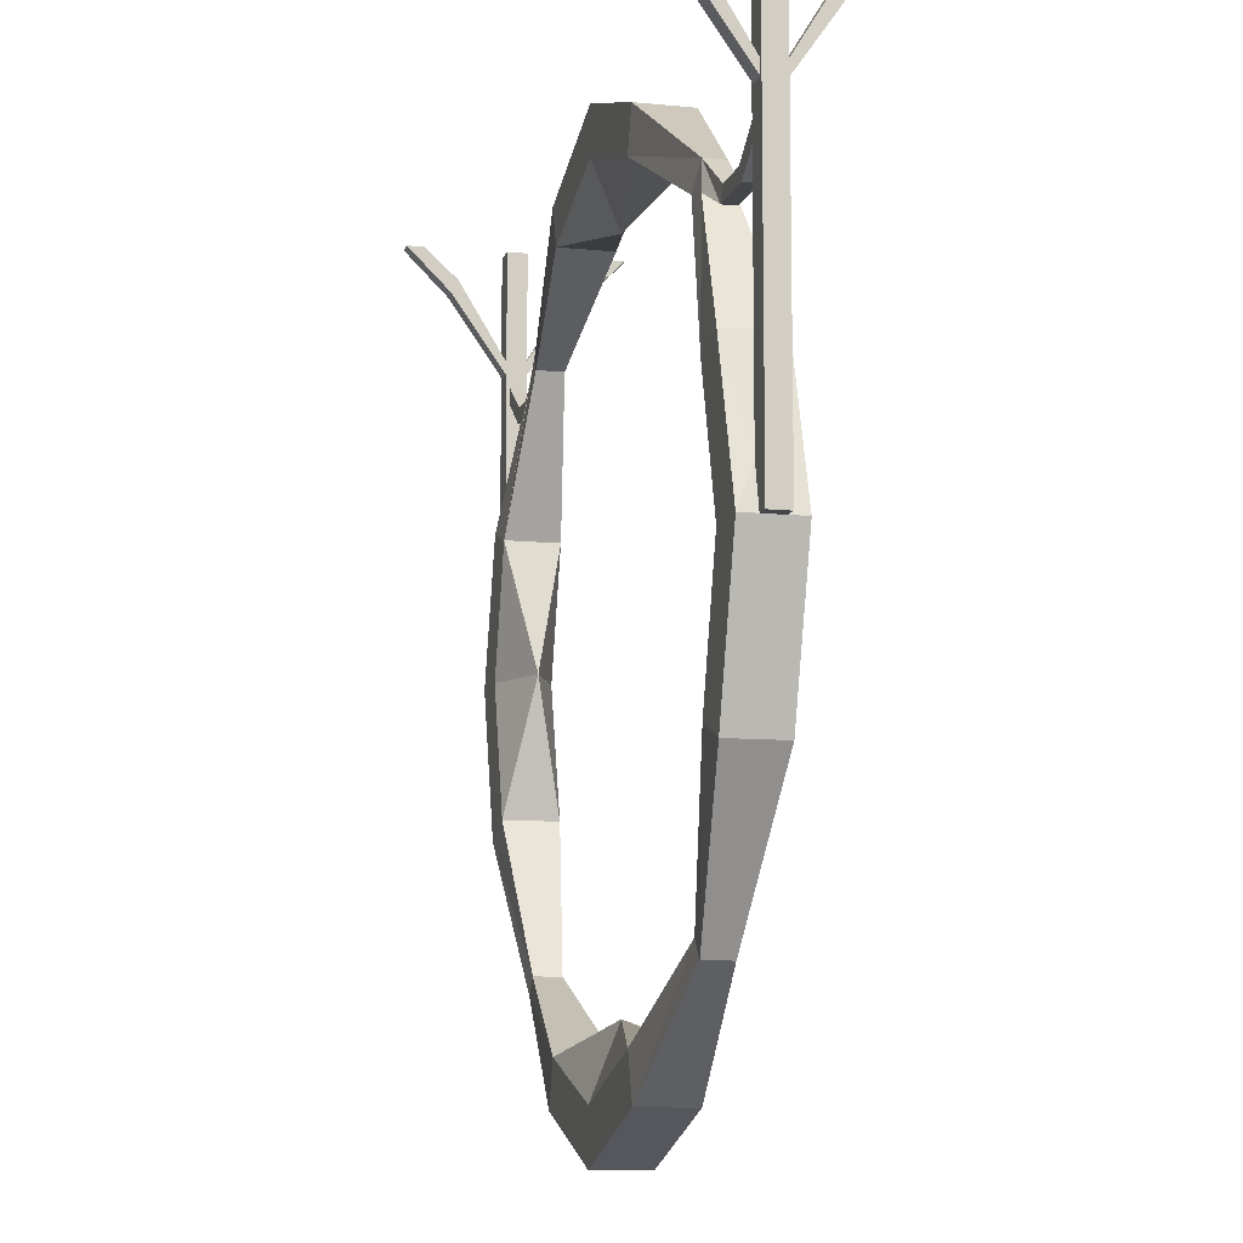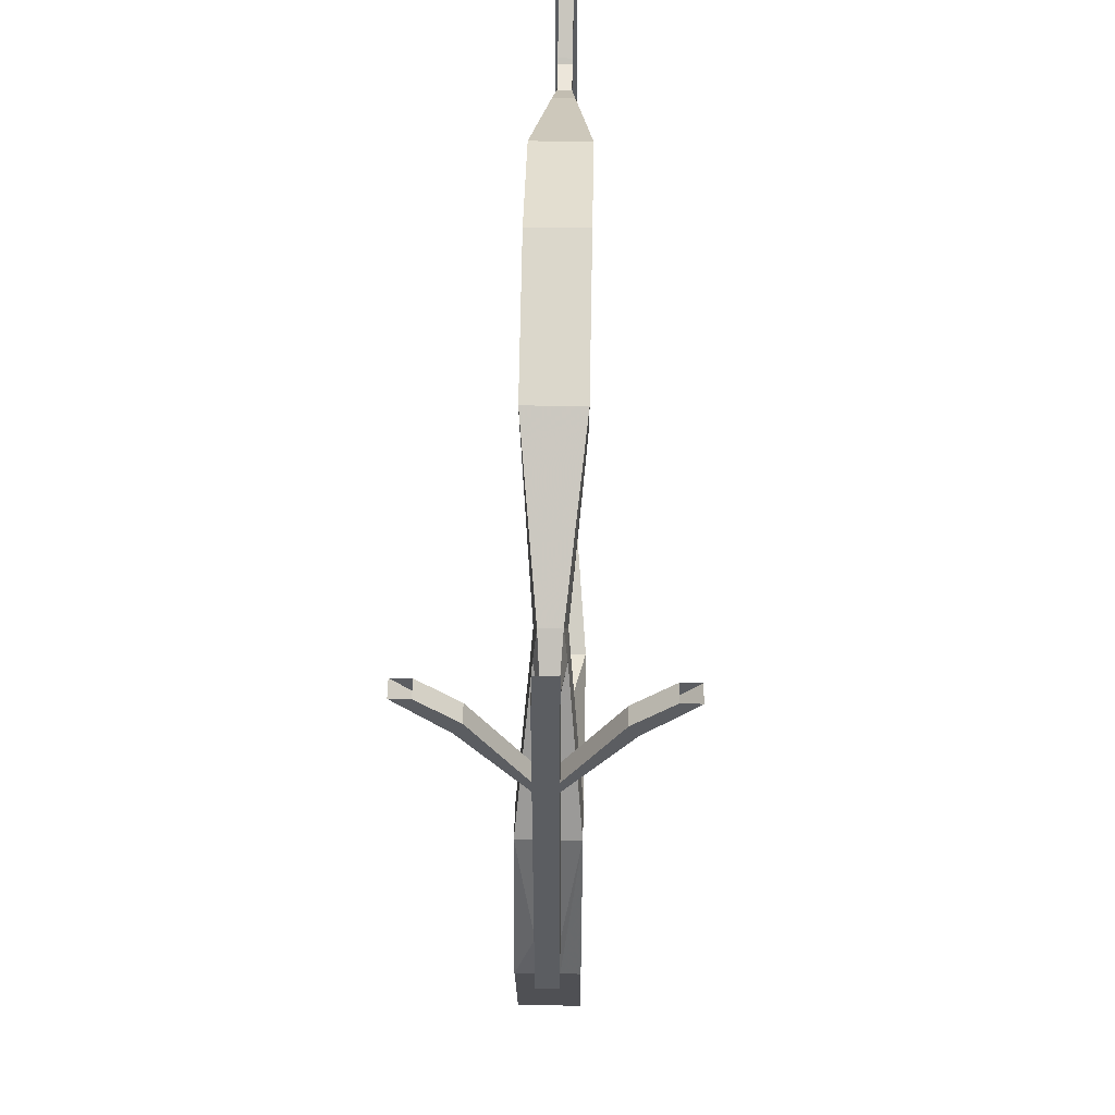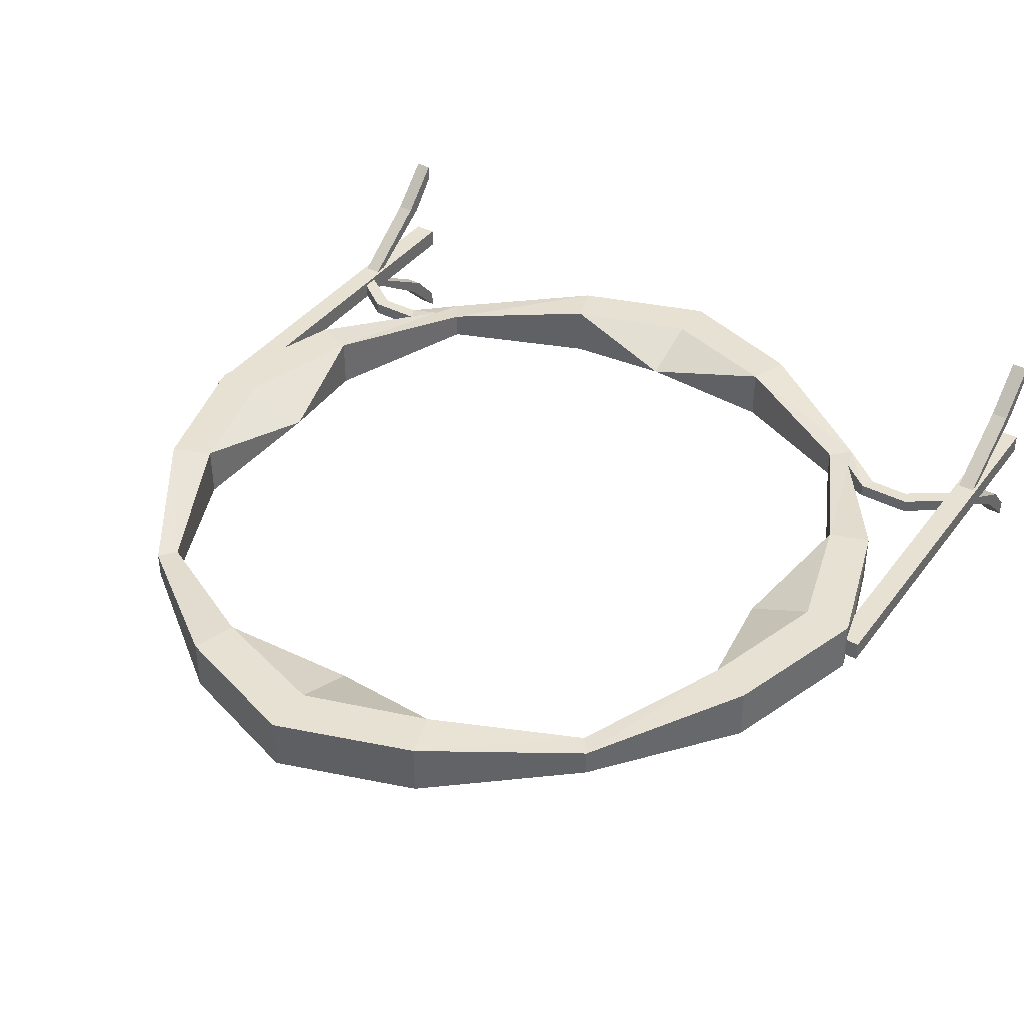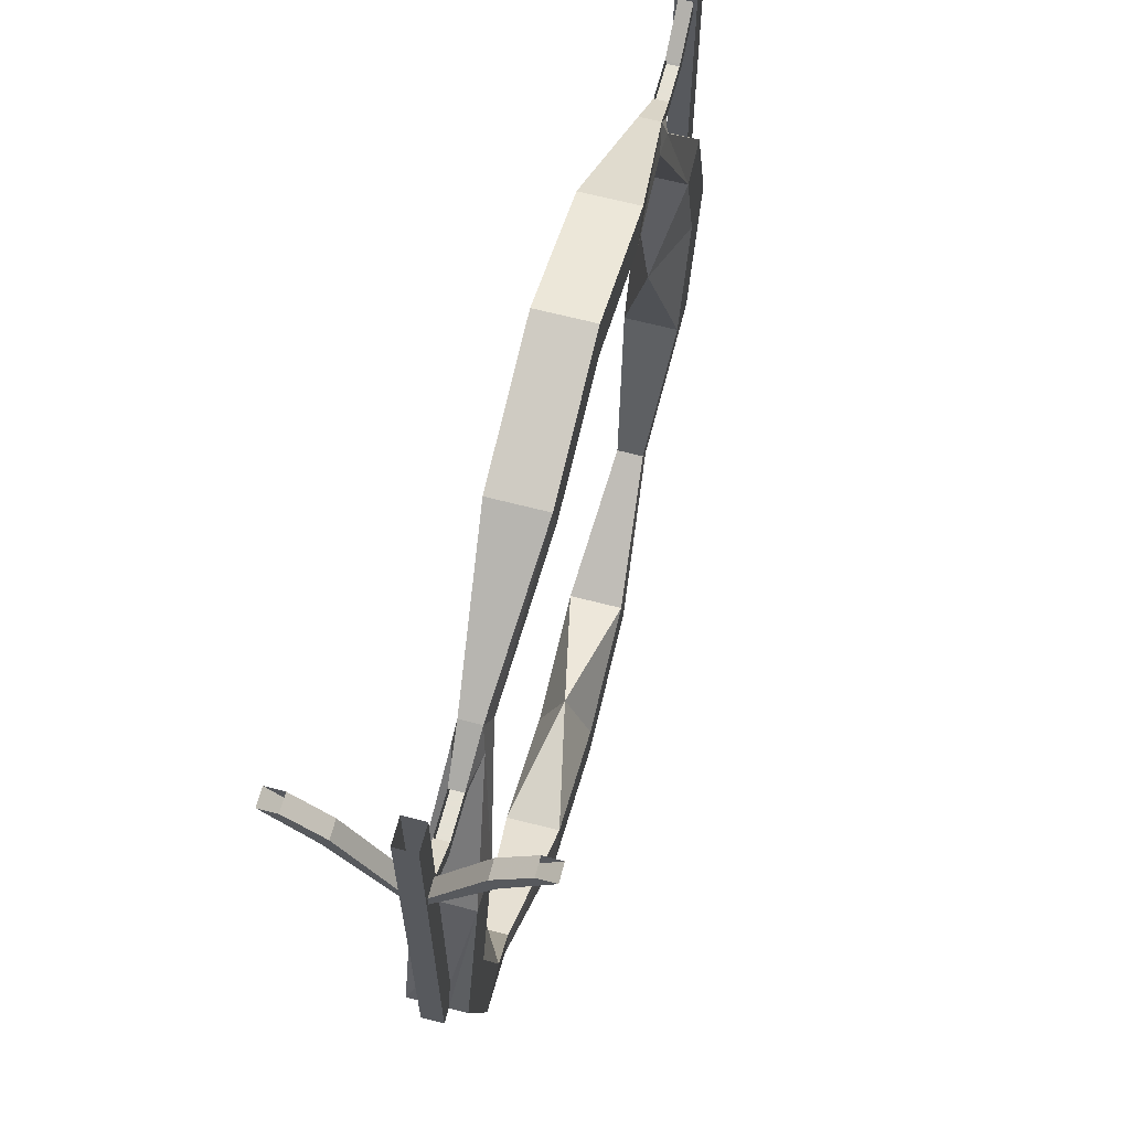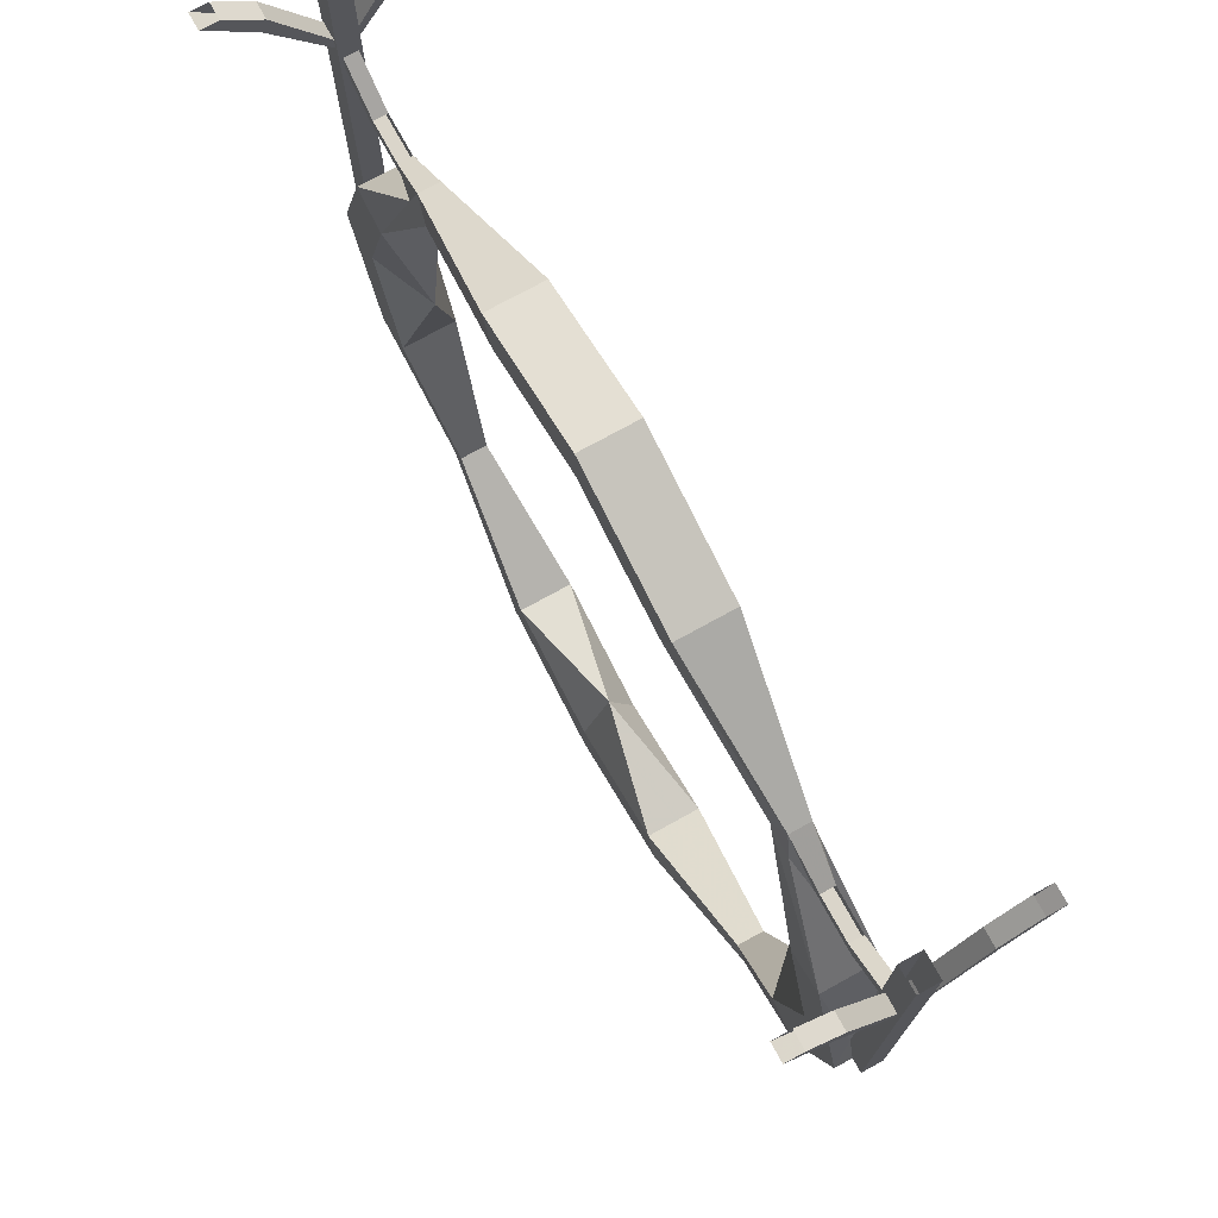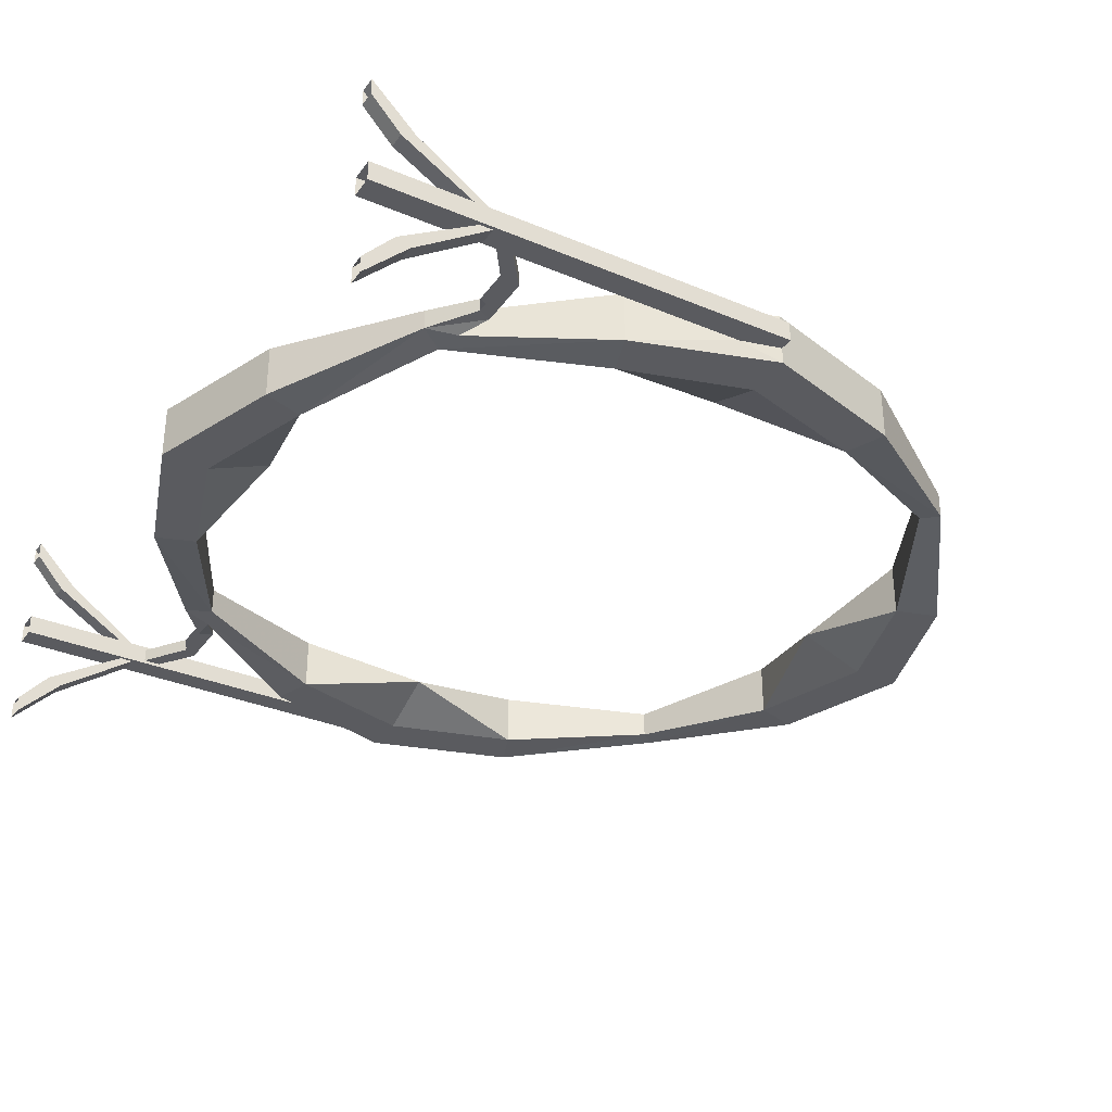
<metadata>
{"format":"obj","ext":"obj","renderer":"f3d","projection":"perspective","resolution":1024,"background":"white","views":[{"elev":-9.9,"azim":75.7,"up":"+Y"},{"elev":54.5,"azim":91.1,"up":"+Y"},{"elev":39.4,"azim":33.0,"up":"+Z"},{"elev":64.9,"azim":-75.3,"up":"+Y"},{"elev":74.3,"azim":-118.9,"up":"+Y"},{"elev":-33.1,"azim":-120.1,"up":"+Z"}]}
</metadata>
<code>
v -0.9531 -0.2812 -0.02344
v -0.9922 -0.2812 -0.02344
v -0.9922 -0.1016 -0.1484
v -0.9531 -0.1016 -0.1484
v -0.9531 -0.25 -0.02344
v -0.9453 0 -0.02344
v -0.9453 -0.3047 -0.02344
v -0.9453 -0.3672 -0.02344
v -1 -0.9922 -0.02344
v -0.9922 -0.25 -0.02344
v -0.9922 -0.07031 -0.1328
v -0.9922 0 -0.2109
v -0.9922 0 -0.25
v -0.9531 0 -0.25
v -0.9531 -0.07031 -0.1328
v -1 0 -0.02344
v -0.9531 0 -0.2109
v 0 -1.898 -0.0625
v -0.2891 -1.805 -0.0625
v 0 -1.742 0
v 0.2891 -1.805 -0.0625
v 0.3203 -1.906 -0.0625
v 0 -2.016 -0.0625
v 0.2891 -1.805 0.0625
v 0.6094 -1.633 -0.03125
v 0.6406 -1.672 -0.03125
v 0.6406 -1.672 0.03125
v 0.3203 -1.906 0.0625
v 0 -2.016 0.0625
v -0.3203 -1.906 -0.0625
v -0.6094 -1.633 -0.03125
v -0.6094 -1.633 0.03125
v -0.2891 -1.805 0.0625
v 0 -1.898 0.0625
v 0.6094 -1.633 0.03125
v 0.7734 -1.297 -0.0625
v 0.8672 -1.336 -0.0625
v 0.8672 -1.336 0.0625
v 0.7734 -1.297 0.0625
v -0.7734 -1.297 -0.0625
v -0.8594 -0.9922 -0.0625
v -0.7109 -0.9922 0
v -0.7734 -1.297 0.0625
v -0.6406 -1.672 -0.03125
v -0.8672 -1.336 -0.0625
v -0.7734 -0.6953 -0.0625
v -0.7734 -0.6953 0.0625
v -0.8594 -0.9922 0.0625
v -0.9688 -0.9922 0.0625
v -0.8672 -1.336 0.0625
v -0.2891 -0.1875 -0.0625
v 0 -0.09375 -0.0625
v 0 -0.2422 0
v -0.2891 -0.1875 0.0625
v -0.6094 -0.3594 -0.03125
v -0.6484 -0.3047 -0.02344
v -0.3203 -0.09375 -0.0625
v 0.2891 -0.1875 -0.0625
v 0.2891 -0.1875 0.0625
v 0 -0.09375 0.0625
v 0 0.01562 0.0625
v -0.3203 -0.09375 0.0625
v -0.6094 -0.3594 0.03125
v -0.8672 -0.6641 -0.0625
v -0.6719 -0.375 -0.03125
v -0.7344 -0.4141 -0.01562
v -0.75 -0.3828 -0.01562
v -0.75 -0.3828 0.01562
v -0.6484 -0.3047 0.02344
v 0 0.01562 -0.0625
v -0.9688 -0.9922 -0.0625
v -0.9453 -0.8984 -0.02344
v -0.9453 -0.8984 0.02344
v -0.8672 -0.6641 0.0625
v -0.6719 -0.375 0.03125
v -0.7344 -0.4141 0.01562
v -0.8594 -0.4141 0.01562
v -0.8594 -0.4141 -0.01562
v -0.8438 -0.3828 -0.01562
v -0.9453 -0.3516 -0.01562
v -0.9453 -0.3125 -0.01562
v -0.9453 -0.3125 0.01562
v -0.8438 -0.3828 0.01562
v -0.3203 -1.906 0.0625
v -0.6406 -1.672 0.03125
v -0.9688 -0.9922 -0.02344
v -0.9688 -0.9922 0.02344
v -1 -0.9922 0.02344
v 0.3203 -0.09375 0.0625
v 0.3203 -0.09375 -0.0625
v -0.9453 -0.3516 0.01562
v -0.9453 -0.3672 0.02344
v -0.9453 -0.3047 0.02344
v -0.9922 -0.2812 0.02344
v -0.9453 0 0.02344
v -0.9531 -0.25 0.02344
v -0.9531 -0.2812 0.02344
v -1 0 0.02344
v -0.9922 -0.25 0.02344
v -0.9922 -0.07031 0.1328
v -0.9531 -0.07031 0.1328
v -0.9531 -0.1016 0.1484
v -0.9922 -0.1016 0.1484
v -0.9922 0 0.25
v -0.9922 0 0.2109
v -0.9531 0 0.2109
v -0.9531 0 0.25
v 0.9531 -0.1016 -0.1484
v 0.9922 -0.1016 -0.1484
v 0.9922 -0.2812 -0.02344
v 0.9531 -0.2812 -0.02344
v 0.9531 -0.07031 -0.1328
v 0.9531 0 -0.2109
v 0.9531 0 -0.25
v 0.9922 0 -0.25
v 0.9922 -0.07031 -0.1328
v 0.9922 -0.25 -0.02344
v 1 0 -0.02344
v 1 -0.9922 -0.02344
v 0.9453 -0.8984 -0.02344
v 0.9453 -0.3672 -0.02344
v 0.9453 -0.3047 -0.02344
v 0.9531 -0.25 -0.02344
v 0.9922 0 -0.2109
v 0.7109 -0.9922 0
v 0.8594 -0.9922 -0.0625
v 0.8594 -0.9922 0.0625
v 0.7734 -0.6953 0.0625
v 0.7734 -0.6953 -0.0625
v 0.9688 -0.9922 -0.0625
v 0.9688 -0.9922 -0.02344
v 0.9688 -0.9922 0.02344
v 0.9688 -0.9922 0.0625
v 0.8672 -0.6641 0.0625
v 0.6719 -0.375 0.03125
v 0.6094 -0.3594 0.03125
v 0.6094 -0.3594 -0.03125
v 0.6719 -0.375 -0.03125
v 0.8672 -0.6641 -0.0625
v 1 -0.9922 0.02344
v 0.9453 -0.8984 0.02344
v 0.7344 -0.4141 -0.01562
v 0.7344 -0.4141 0.01562
v 0.6484 -0.3047 0.02344
v 0.6484 -0.3047 -0.02344
v 0.75 -0.3828 -0.01562
v 0.8438 -0.3828 -0.01562
v 0.8594 -0.4141 -0.01562
v 0.8594 -0.4141 0.01562
v 0.75 -0.3828 0.01562
v 0.9453 -0.3516 -0.01562
v 0.9453 -0.3516 0.01562
v 0.9453 -0.3125 -0.01562
v 0.9453 -0.3672 0.02344
v 0.9453 -0.3047 0.02344
v 0.9453 -0.3125 0.01562
v 0.8438 -0.3828 0.01562
v 0.9922 -0.2812 0.02344
v 0.9531 -0.2812 0.02344
v 0.9453 0 0.02344
v 0.9453 0 -0.02344
v 1 0 0.02344
v 0.9922 -0.25 0.02344
v 0.9922 -0.07031 0.1328
v 0.9922 -0.1016 0.1484
v 0.9531 -0.1016 0.1484
v 0.9531 -0.25 0.02344
v 0.9531 -0.07031 0.1328
v 0.9531 0 0.2109
v 0.9922 0 0.2109
v 0.9922 0 0.25
v 0.9531 0 0.25
f 1 2 3
f 1 3 4
f 1 4 5
f 1 5 6
f 1 6 7
f 1 7 2
f 2 7 8
f 2 8 9
f 2 9 10
f 2 10 11
f 2 11 3
f 3 11 12
f 3 12 13
f 3 13 4
f 4 13 14
f 4 14 15
f 4 15 5
f 5 15 10
f 5 10 16
f 5 16 6
f 15 14 17
f 15 17 11
f 15 11 10
f 18 19 20
f 18 20 21
f 18 21 22
f 18 22 23
f 18 23 19
f 18 19 20
f 18 20 21
f 21 20 24
f 21 24 25
f 21 25 26
f 21 26 22
f 22 26 27
f 22 27 28
f 22 28 23
f 23 28 29
f 23 29 30
f 23 30 19
f 19 30 31
f 19 31 32
f 19 32 33
f 19 33 20
f 20 33 34
f 20 34 24
f 24 34 29
f 24 29 28
f 24 28 35
f 24 35 25
f 25 35 36
f 25 36 37
f 25 37 26
f 26 37 38
f 26 38 27
f 27 38 39
f 27 39 35
f 27 35 28
f 40 41 42
f 40 42 43
f 40 43 31
f 40 31 44
f 40 44 45
f 40 45 41
f 40 41 42
f 42 41 46
f 42 46 47
f 42 47 48
f 42 48 43
f 43 48 49
f 43 49 50
f 43 50 32
f 43 32 31
f 51 52 53
f 51 53 54
f 51 54 55
f 51 55 56
f 51 56 57
f 51 57 52
f 51 52 53
f 53 52 58
f 53 58 59
f 53 59 60
f 53 60 54
f 54 60 61
f 54 61 62
f 54 62 63
f 54 63 55
f 55 63 46
f 55 46 64
f 55 64 65
f 55 65 56
f 56 65 66
f 56 66 67
f 56 67 68
f 56 68 69
f 56 69 57
f 57 69 62
f 57 62 70
f 57 70 52
f 52 70 58
f 52 58 53
f 41 46 42
f 46 41 71
f 46 71 64
f 64 71 72
f 64 72 73
f 64 73 74
f 64 74 65
f 65 74 75
f 65 75 76
f 65 76 66
f 66 76 77
f 66 77 78
f 66 78 67
f 67 78 79
f 79 78 80
f 79 80 81
f 79 81 82
f 79 82 83
f 83 82 77
f 83 77 76
f 83 76 68
f 68 76 75
f 68 75 69
f 69 75 47
f 69 47 63
f 69 63 62
f 31 30 44
f 44 30 84
f 44 84 85
f 44 85 45
f 45 85 50
f 45 50 86
f 45 86 71
f 45 71 41
f 20 33 34
f 20 34 24
f 42 48 43
f 48 42 47
f 48 47 74
f 48 74 49
f 49 74 87
f 49 87 50
f 50 87 86
f 86 87 88
f 86 88 9
f 86 9 72
f 86 72 71
f 53 60 54
f 60 53 59
f 60 59 89
f 60 89 61
f 61 89 90
f 61 90 70
f 61 70 62
f 84 29 34
f 84 34 33
f 84 33 85
f 85 33 32
f 85 32 50
f 30 29 84
f 46 63 47
f 78 77 91
f 78 91 80
f 80 91 92
f 80 92 8
f 80 8 7
f 80 7 81
f 81 7 82
f 82 7 93
f 82 93 92
f 82 92 91
f 82 91 77
f 73 72 8
f 73 8 92
f 73 92 94
f 73 94 88
f 73 88 87
f 73 87 74
f 7 6 95
f 7 95 93
f 93 95 96
f 93 96 97
f 93 97 94
f 93 94 92
f 98 16 88
f 98 88 94
f 98 94 99
f 98 99 95
f 95 99 96
f 96 99 100
f 96 100 101
f 96 101 97
f 97 101 102
f 97 102 94
f 94 102 103
f 94 103 99
f 99 103 100
f 100 103 104
f 100 104 105
f 100 105 101
f 101 105 106
f 101 106 102
f 102 106 107
f 102 107 103
f 103 107 104
f 88 16 9
f 9 16 10
f 75 74 47
f 9 8 72
f 108 109 110
f 108 110 111
f 108 111 112
f 108 112 113
f 108 113 114
f 108 114 109
f 109 114 115
f 109 115 116
f 109 116 117
f 109 117 110
f 110 117 118
f 110 118 119
f 110 119 120
f 110 120 121
f 110 121 122
f 110 122 111
f 111 122 123
f 111 123 112
f 112 123 116
f 112 116 124
f 112 124 113
f 115 124 116
f 125 126 36
f 125 36 39
f 125 39 127
f 125 127 128
f 125 128 129
f 125 129 126
f 125 126 36
f 36 126 130
f 36 130 37
f 37 130 131
f 37 131 132
f 37 132 38
f 38 132 133
f 38 133 127
f 38 127 39
f 39 127 125
f 125 127 128
f 128 127 133
f 128 133 134
f 128 134 135
f 128 135 136
f 128 136 137
f 128 137 129
f 129 137 138
f 129 138 139
f 129 139 126
f 129 126 125
f 139 130 126
f 130 139 131
f 131 139 120
f 131 120 119
f 131 119 132
f 132 119 140
f 132 140 141
f 132 141 133
f 133 141 134
f 134 141 120
f 134 120 139
f 134 139 138
f 134 138 135
f 135 138 142
f 135 142 143
f 135 143 144
f 135 144 136
f 136 144 59
f 136 59 58
f 136 58 137
f 137 58 90
f 137 90 145
f 137 145 138
f 138 145 146
f 138 146 142
f 142 146 147
f 142 147 148
f 142 148 143
f 143 148 149
f 143 149 150
f 143 150 144
f 144 150 146
f 144 146 145
f 144 145 90
f 144 90 89
f 144 89 59
f 70 90 58
f 35 39 36
f 151 152 149
f 151 149 148
f 151 148 147
f 151 147 153
f 151 153 121
f 151 121 152
f 152 121 154
f 152 154 155
f 152 155 156
f 152 156 149
f 149 156 157
f 149 157 150
f 154 121 120
f 154 120 141
f 154 141 140
f 154 140 158
f 154 158 155
f 155 158 159
f 155 159 160
f 155 160 161
f 155 161 122
f 155 122 153
f 155 153 156
f 156 153 157
f 157 153 147
f 153 122 121
f 140 118 162
f 140 162 163
f 140 163 158
f 158 163 164
f 158 164 165
f 158 165 159
f 159 165 166
f 159 166 167
f 159 167 160
f 160 167 162
f 162 167 163
f 163 167 168
f 163 168 164
f 164 168 169
f 164 169 170
f 164 170 165
f 165 170 171
f 165 171 166
f 166 171 172
f 166 172 168
f 166 168 167
f 119 118 140
f 117 123 161
f 117 161 118
f 122 161 123
f 168 172 169
f 11 17 12
f 116 123 117

</code>
